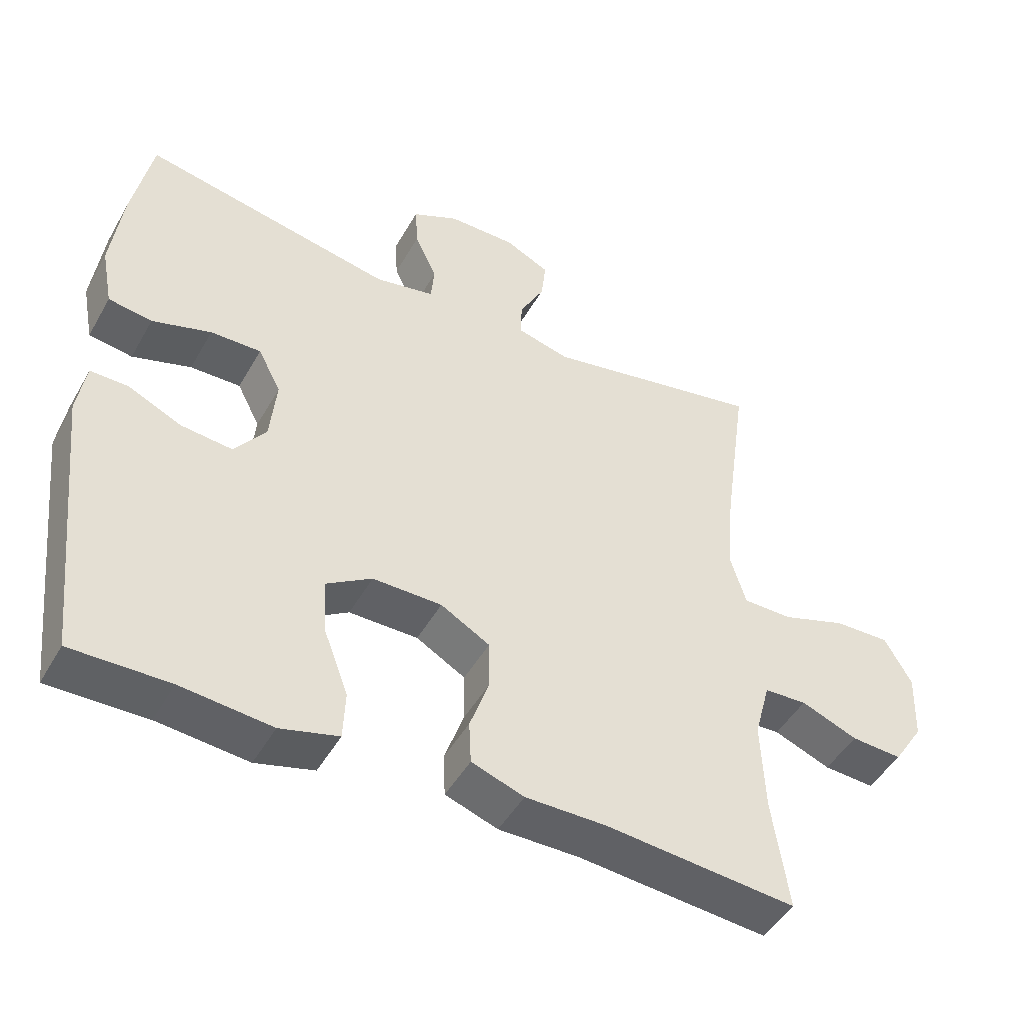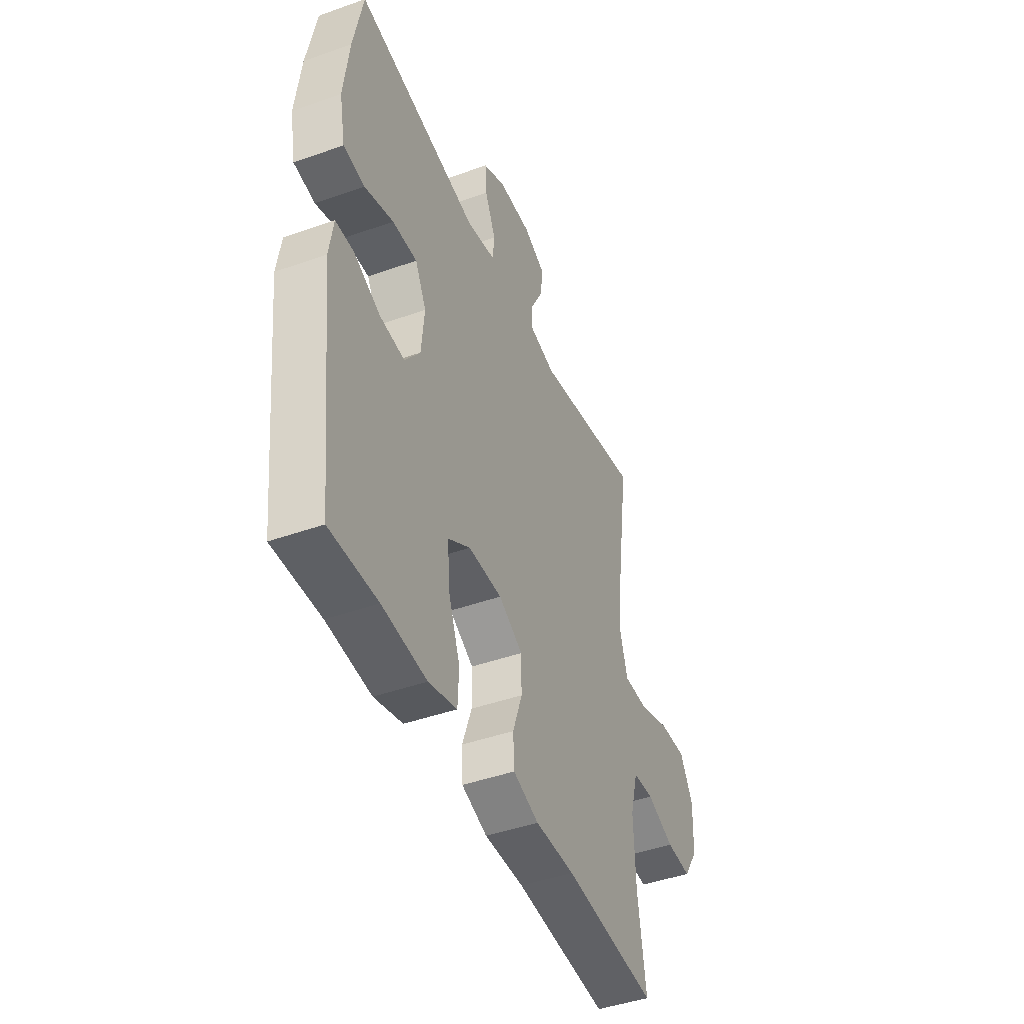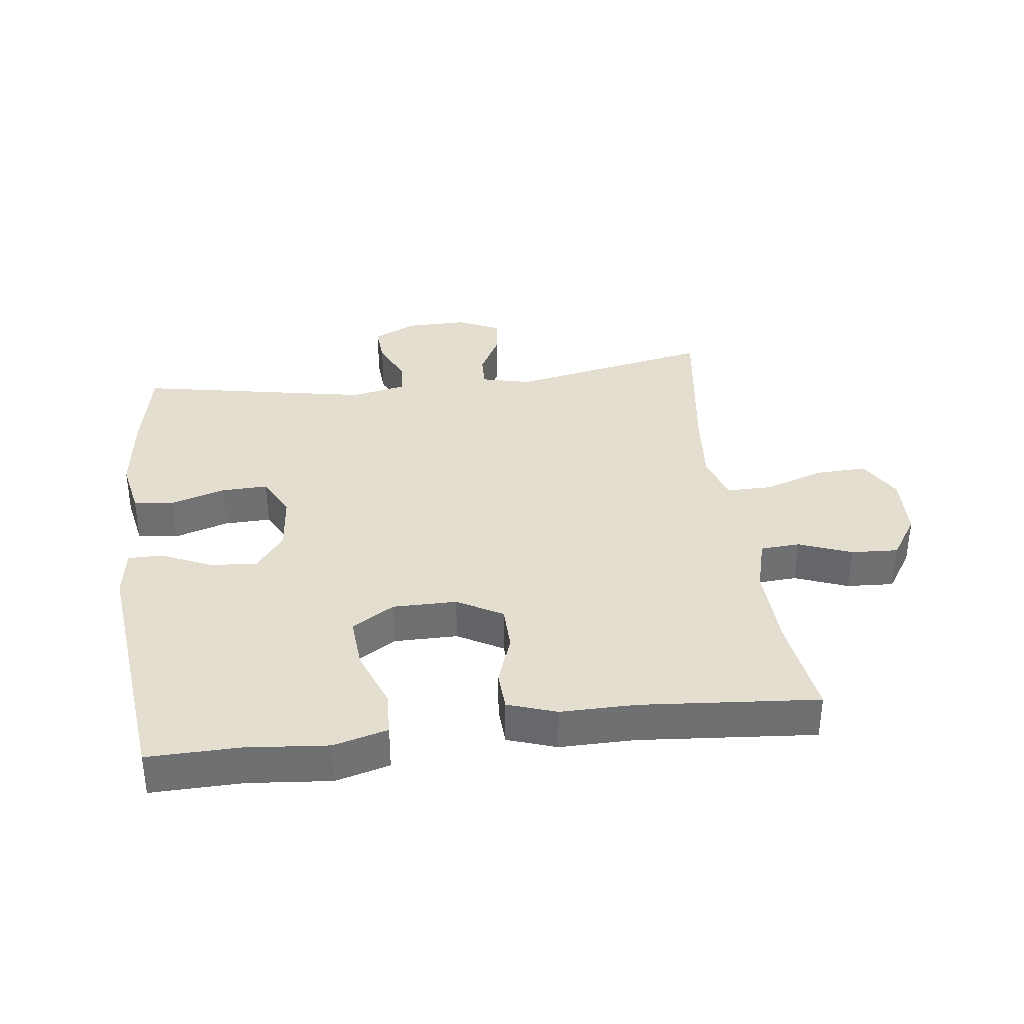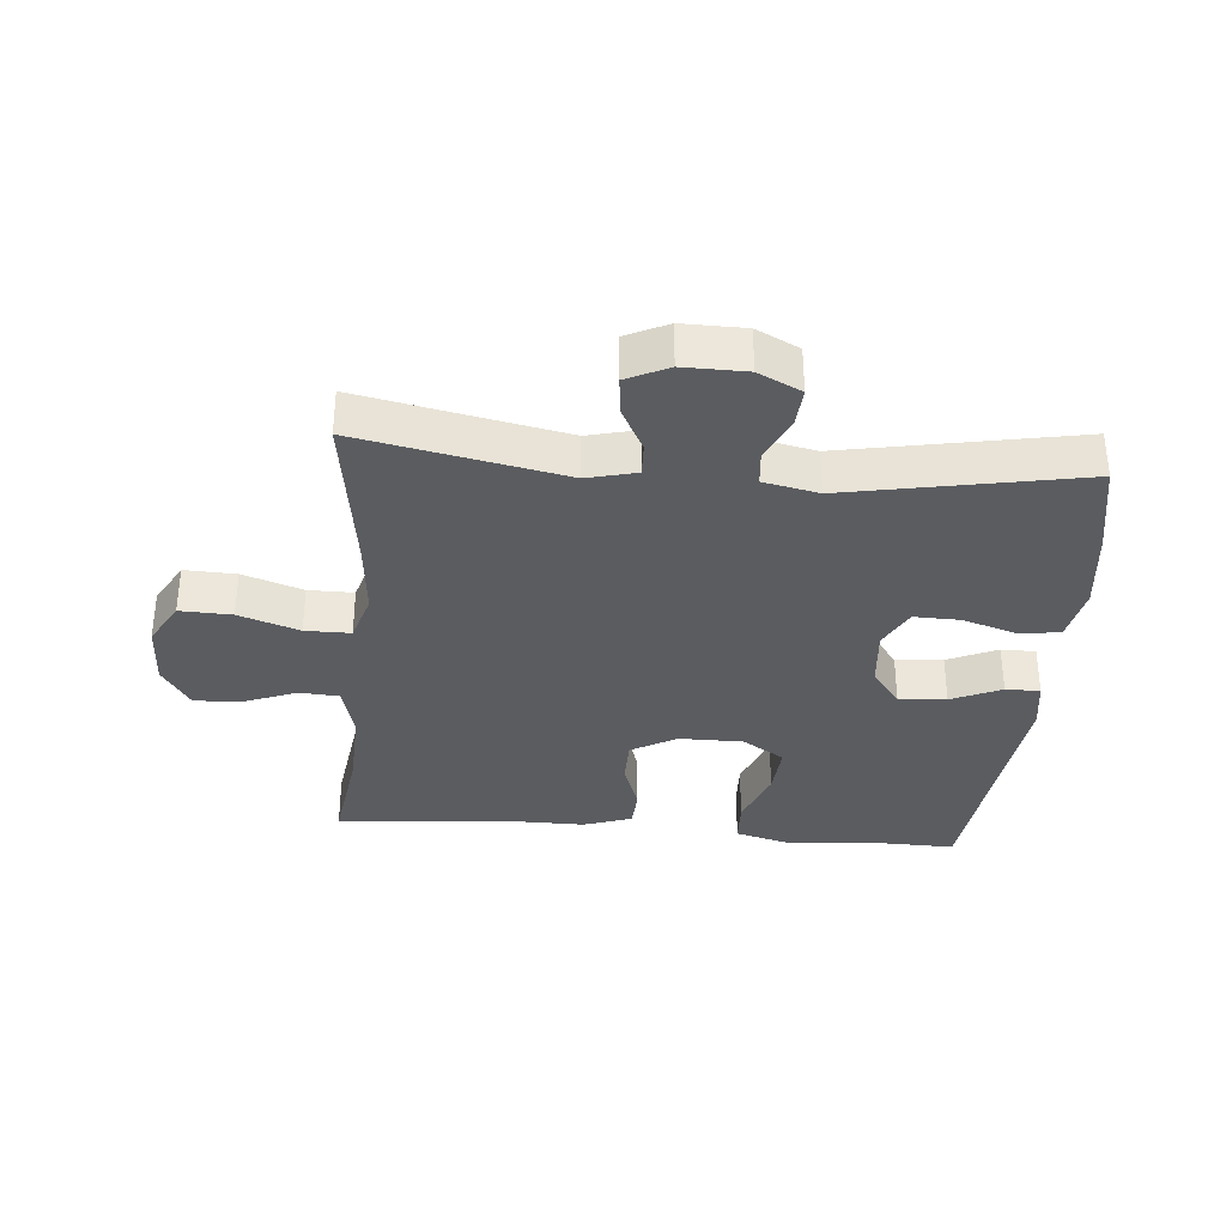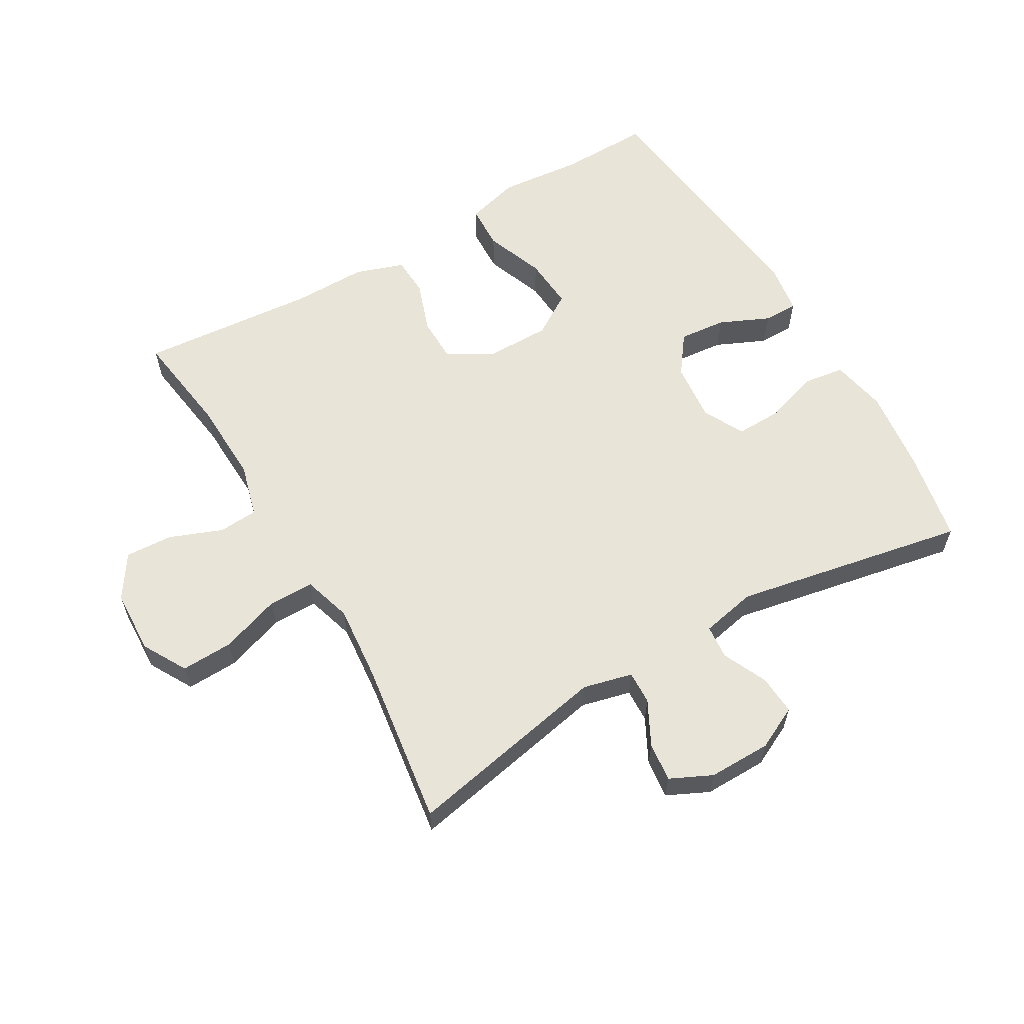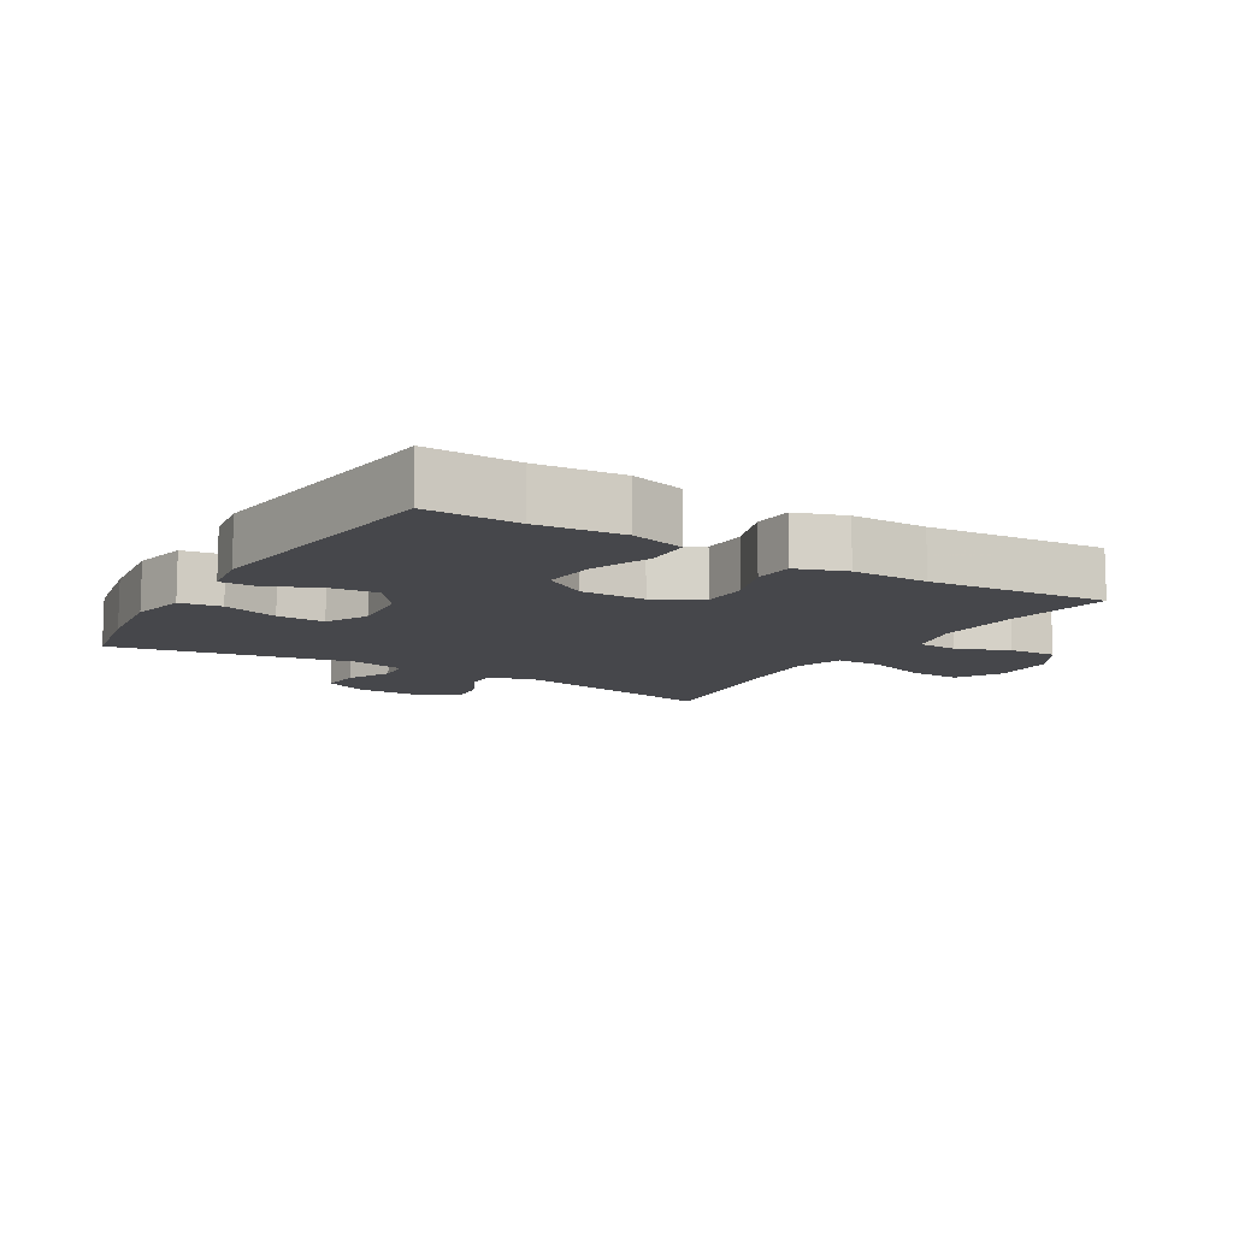
<metadata>
{"format":"obj","ext":"obj","renderer":"f3d","projection":"perspective","resolution":1024,"background":"white","views":[{"elev":-47.6,"azim":151.5,"up":"+Z"},{"elev":-44.3,"azim":112.6,"up":"+Z"},{"elev":35.7,"azim":172.8,"up":"+Y"},{"elev":-34.2,"azim":-5.0,"up":"+Y"},{"elev":60.1,"azim":-30.2,"up":"+Y"},{"elev":-10.8,"azim":148.8,"up":"+Y"}]}
</metadata>
<code>
v 0.5 0.07 -0.5
v 0.359 0.07 -0.497
v 0.228 0.07 -0.509
v 0.144 0.07 -0.486
v 0.141 0.07 -0.416
v 0.176 0.07 -0.323
v 0.182 0.07 -0.241
v 0.116 0.07 -0.199
v 0.016 0.07 -0.199
v -0.055 0.07 -0.239
v -0.056 0.07 -0.31
v -0.028 0.07 -0.39
v -0.031 0.07 -0.452
v -0.107 0.07 -0.478
v -0.224 0.07 -0.477
v -0.5 0.07 -0.5
v -0.477 0.07 -0.338
v -0.472 0.07 -0.207
v -0.495 0.07 -0.122
v -0.557 0.07 -0.118
v -0.639 0.07 -0.15
v -0.713 0.07 -0.154
v -0.757 0.07 -0.086
v -0.761 0.07 0.014
v -0.722 0.07 0.083
v -0.641 0.07 0.08
v -0.547 0.07 0.048
v -0.476 0.07 0.048
v -0.453 0.07 0.124
v -0.464 0.07 0.243
v -0.5 0.07 0.5
v -0.181 0.07 0.436
v -0.104 0.07 0.455
v -0.106 0.07 0.507
v -0.142 0.07 0.576
v -0.149 0.07 0.637
v -0.084 0.07 0.668
v 0.014 0.07 0.667
v 0.081 0.07 0.634
v 0.077 0.07 0.572
v 0.045 0.07 0.502
v 0.05 0.07 0.449
v 0.136 0.07 0.431
v 0.5 0.07 0.5
v 0.528 0.07 0.356
v 0.544 0.07 0.225
v 0.527 0.07 0.138
v 0.464 0.07 0.129
v 0.379 0.07 0.156
v 0.306 0.07 0.158
v 0.273 0.07 0.094
v 0.282 0.07 0.001
v 0.327 0.07 -0.06
v 0.401 0.07 -0.053
v 0.479 0.07 -0.018
v 0.533 0.07 -0.018
v 0.545 0.07 -0.096
v 0.5 0 -0.5
v 0.359 0 -0.497
v 0.228 0 -0.509
v 0.144 0 -0.486
v 0.141 0 -0.416
v 0.176 0 -0.323
v 0.182 0 -0.241
v 0.116 0 -0.199
v 0.016 0 -0.199
v -0.055 0 -0.239
v -0.056 0 -0.31
v -0.028 0 -0.39
v -0.031 0 -0.452
v -0.107 0 -0.478
v -0.224 0 -0.477
v -0.5 0 -0.5
v -0.477 0 -0.338
v -0.472 0 -0.207
v -0.495 0 -0.122
v -0.557 0 -0.118
v -0.639 0 -0.15
v -0.713 0 -0.154
v -0.757 0 -0.086
v -0.761 0 0.014
v -0.722 0 0.083
v -0.641 0 0.08
v -0.547 0 0.048
v -0.476 0 0.048
v -0.453 0 0.124
v -0.464 0 0.243
v -0.5 0 0.5
v -0.181 0 0.436
v -0.104 0 0.455
v -0.106 0 0.507
v -0.142 0 0.576
v -0.149 0 0.637
v -0.084 0 0.668
v 0.014 0 0.667
v 0.081 0 0.634
v 0.077 0 0.572
v 0.045 0 0.502
v 0.05 0 0.449
v 0.136 0 0.431
v 0.5 0 0.5
v 0.528 0 0.356
v 0.544 0 0.225
v 0.527 0 0.138
v 0.464 0 0.129
v 0.379 0 0.156
v 0.306 0 0.158
v 0.273 0 0.094
v 0.282 0 0.001
v 0.327 0 -0.06
v 0.401 0 -0.053
v 0.479 0 -0.018
v 0.533 0 -0.018
v 0.545 0 -0.096
f 54 55 56 57
f 53 54 57 1
f 52 53 1 2
f 46 47 48 49
f 46 49 50
f 43 44 45 46
f 42 43 46 50
f 38 39 40 41
f 38 41 42
f 37 38 42
f 34 35 36 37
f 33 34 37 42
f 32 33 42 50
f 30 31 32 50
f 24 25 26 27
f 24 27 28
f 23 24 28
f 20 21 22 23
f 19 20 23 28
f 18 19 28 29
f 15 16 17
f 15 17 18 29
f 11 12 13 14
f 10 11 14 15
f 3 4 5 6
f 52 2 3 6
f 51 52 6 7
f 30 50 51
f 10 15 29 30
f 9 10 30 51
f 8 9 51
f 7 8 51
f 114 113 112 111
f 58 114 111 110
f 59 58 110 109
f 106 105 104 103
f 107 106 103
f 103 102 101 100
f 107 103 100 99
f 98 97 96 95
f 99 98 95
f 99 95 94
f 94 93 92 91
f 99 94 91 90
f 107 99 90 89
f 107 89 88 87
f 84 83 82 81
f 85 84 81
f 85 81 80
f 80 79 78 77
f 85 80 77 76
f 86 85 76 75
f 74 73 72
f 86 75 74 72
f 71 70 69 68
f 72 71 68 67
f 63 62 61 60
f 63 60 59 109
f 64 63 109 108
f 108 107 87
f 87 86 72 67
f 108 87 67 66
f 108 66 65
f 108 65 64
f 1 58 59 2
f 2 59 60 3
f 3 60 61 4
f 4 61 62 5
f 5 62 63 6
f 6 63 64 7
f 7 64 65 8
f 8 65 66 9
f 9 66 67 10
f 10 67 68 11
f 11 68 69 12
f 12 69 70 13
f 13 70 71 14
f 14 71 72 15
f 15 72 73 16
f 16 73 74 17
f 17 74 75 18
f 18 75 76 19
f 19 76 77 20
f 20 77 78 21
f 21 78 79 22
f 22 79 80 23
f 23 80 81 24
f 24 81 82 25
f 25 82 83 26
f 26 83 84 27
f 27 84 85 28
f 28 85 86 29
f 29 86 87 30
f 30 87 88 31
f 31 88 89 32
f 32 89 90 33
f 33 90 91 34
f 34 91 92 35
f 35 92 93 36
f 36 93 94 37
f 37 94 95 38
f 38 95 96 39
f 39 96 97 40
f 40 97 98 41
f 41 98 99 42
f 42 99 100 43
f 43 100 101 44
f 44 101 102 45
f 45 102 103 46
f 46 103 104 47
f 47 104 105 48
f 48 105 106 49
f 49 106 107 50
f 50 107 108 51
f 51 108 109 52
f 52 109 110 53
f 53 110 111 54
f 54 111 112 55
f 55 112 113 56
f 56 113 114 57
f 57 114 58 1

</code>
